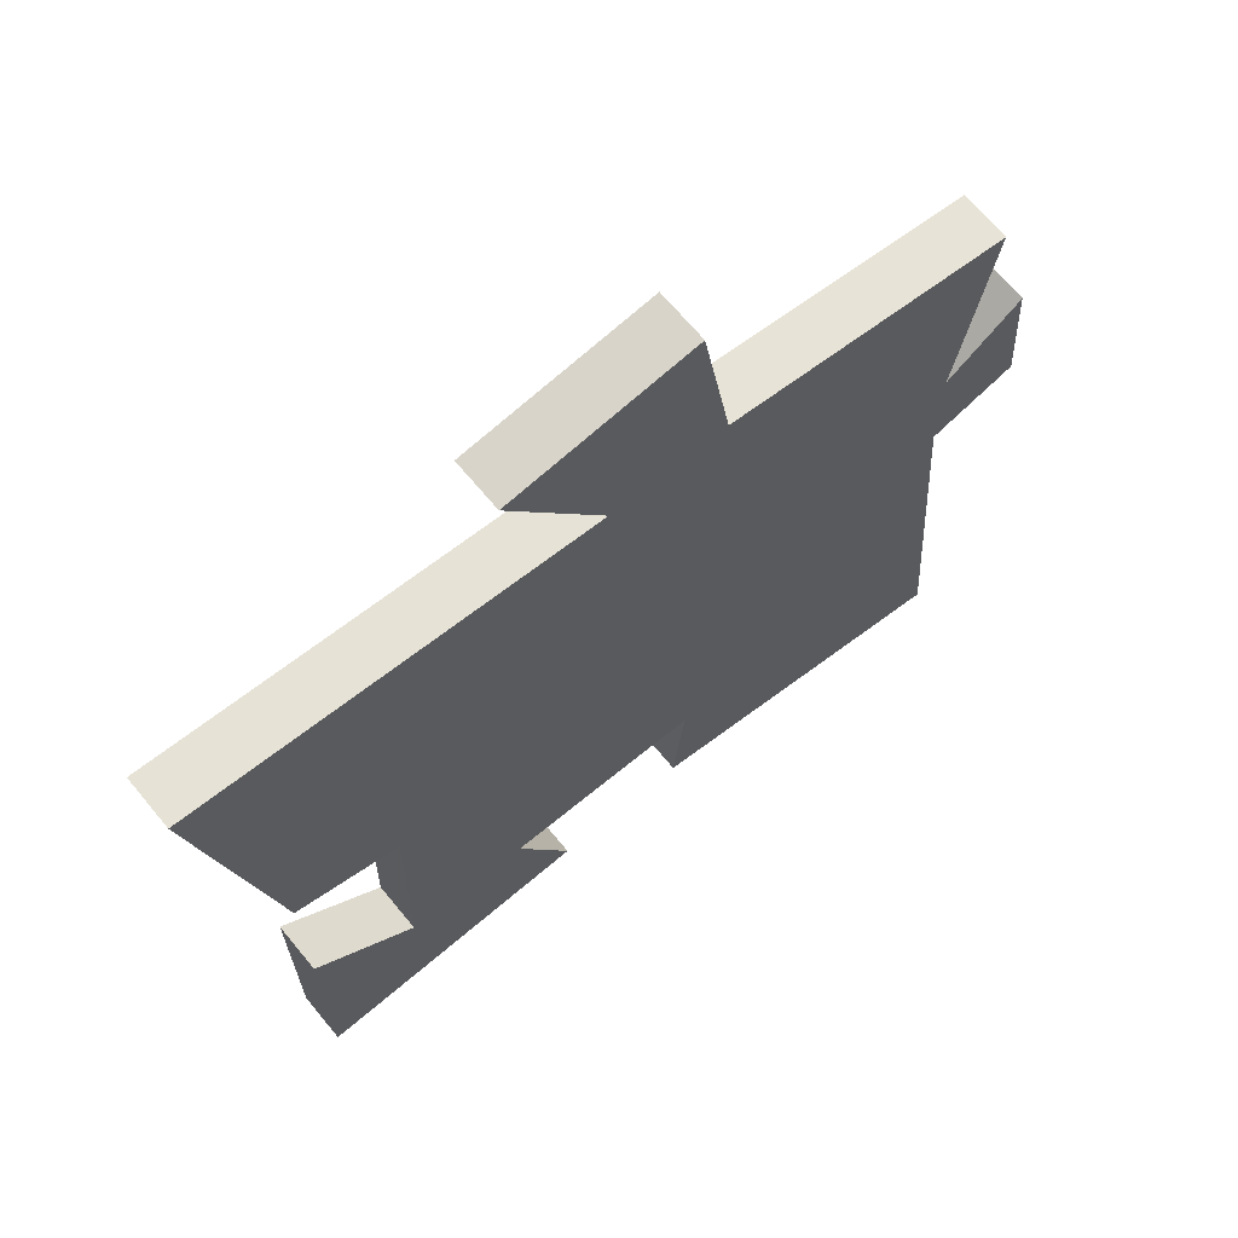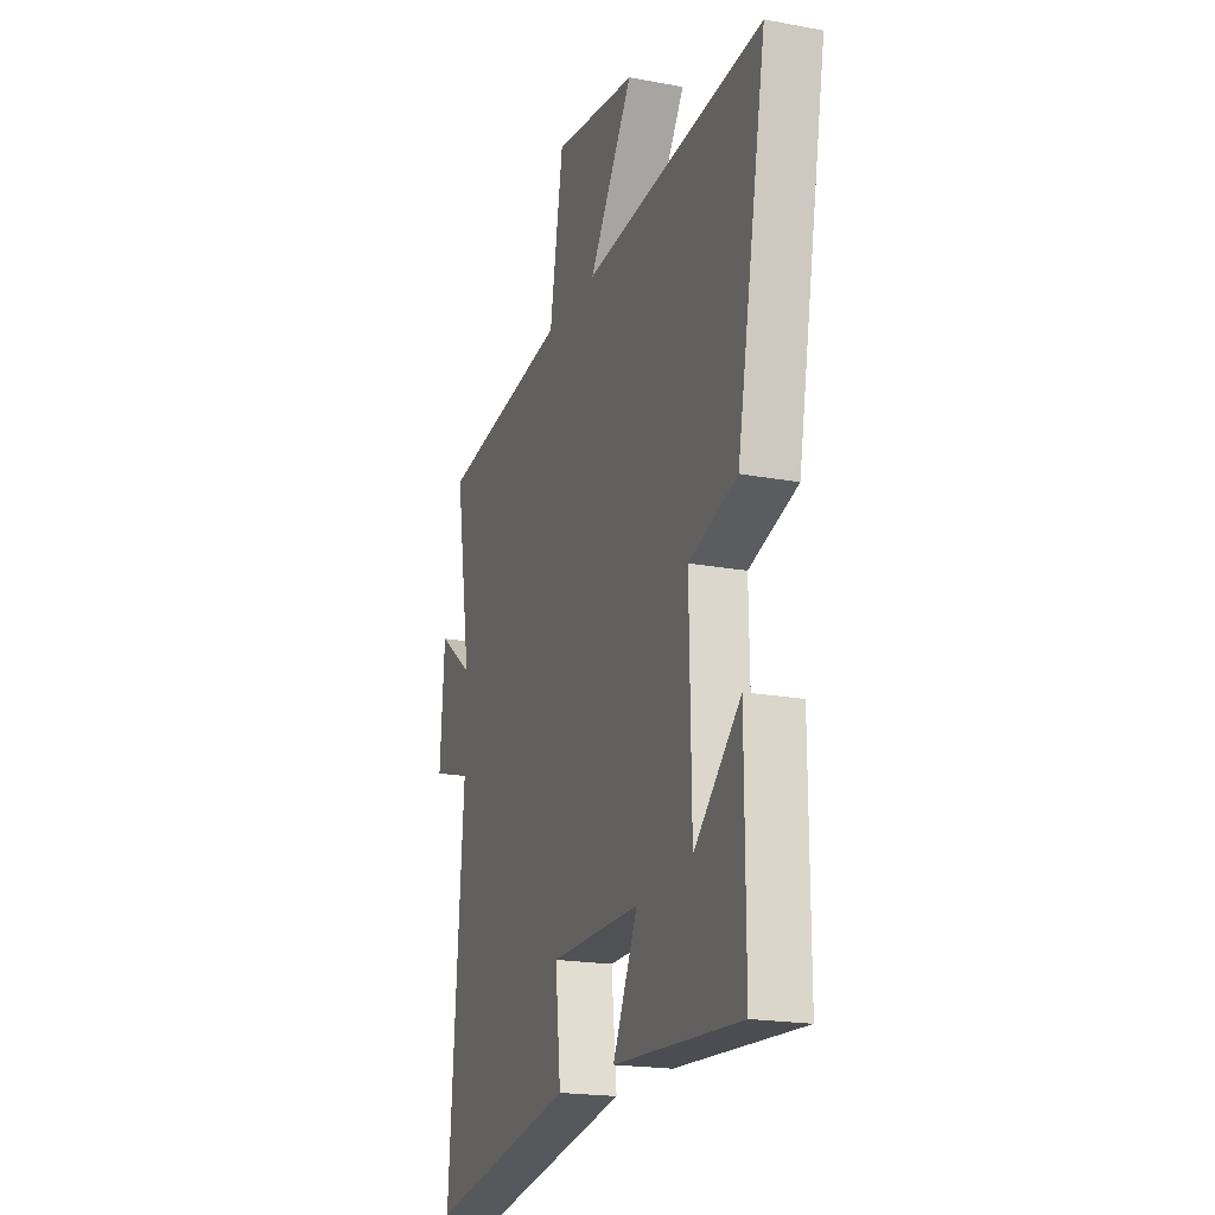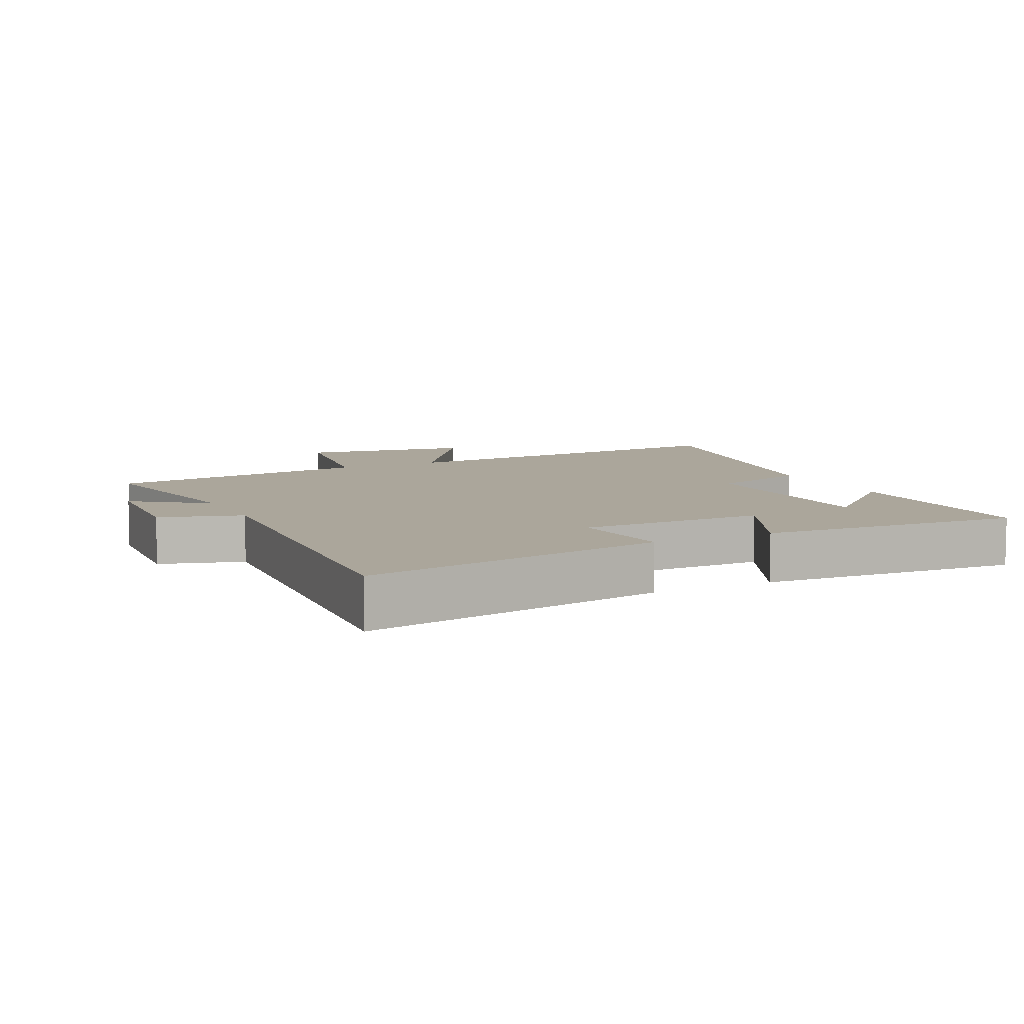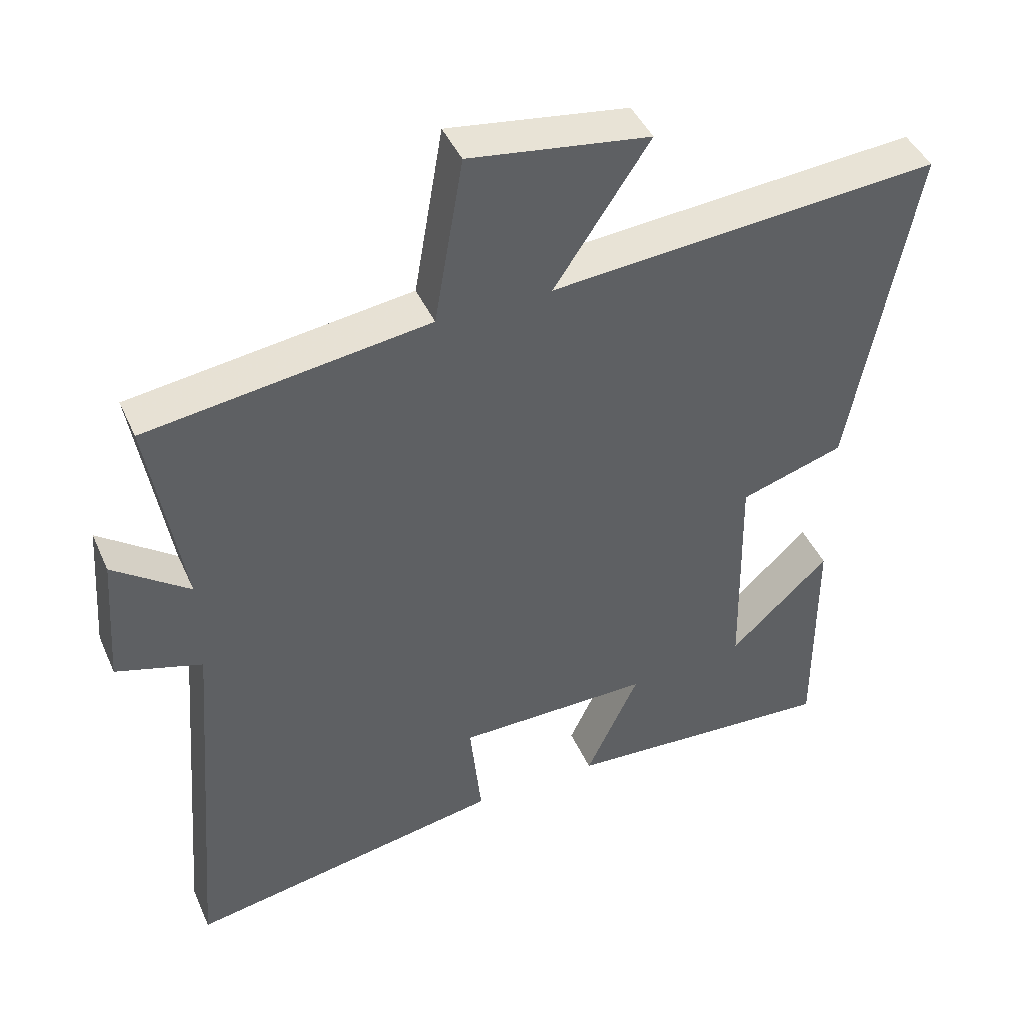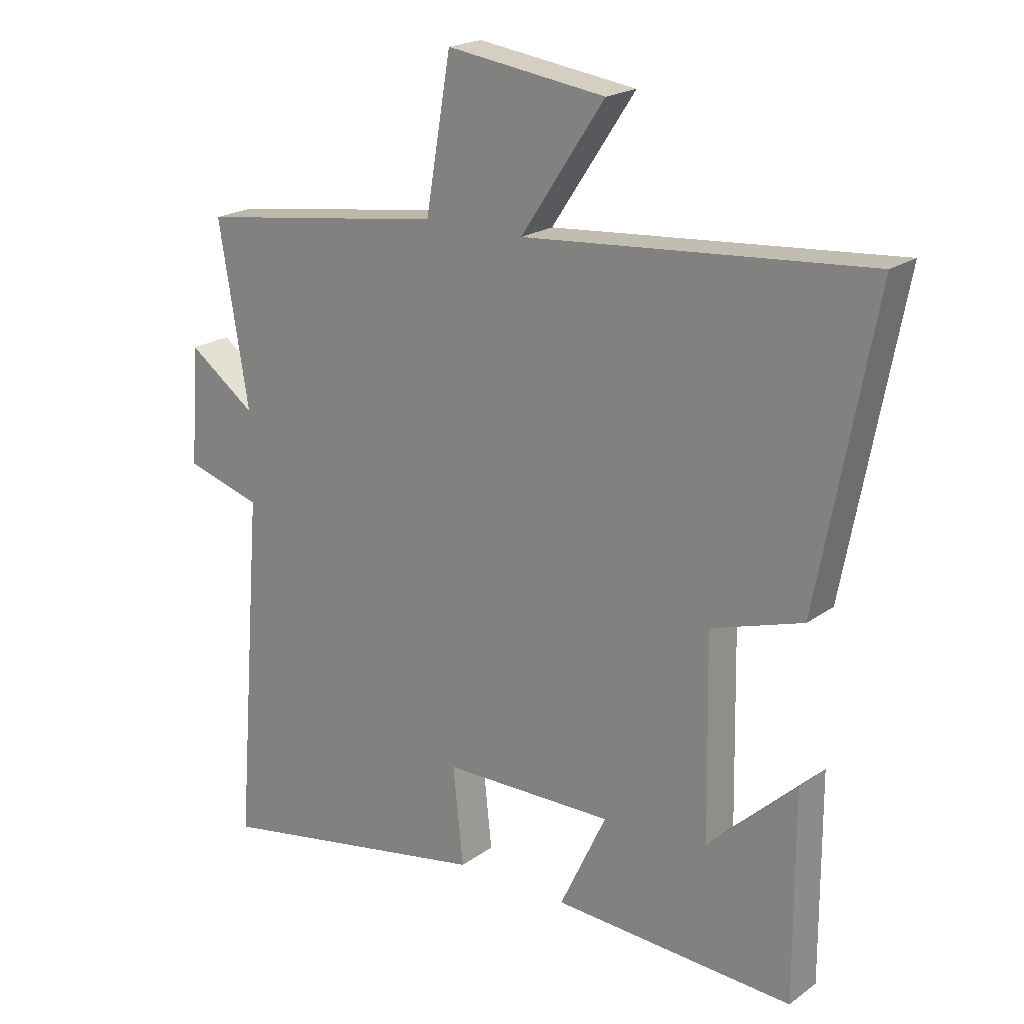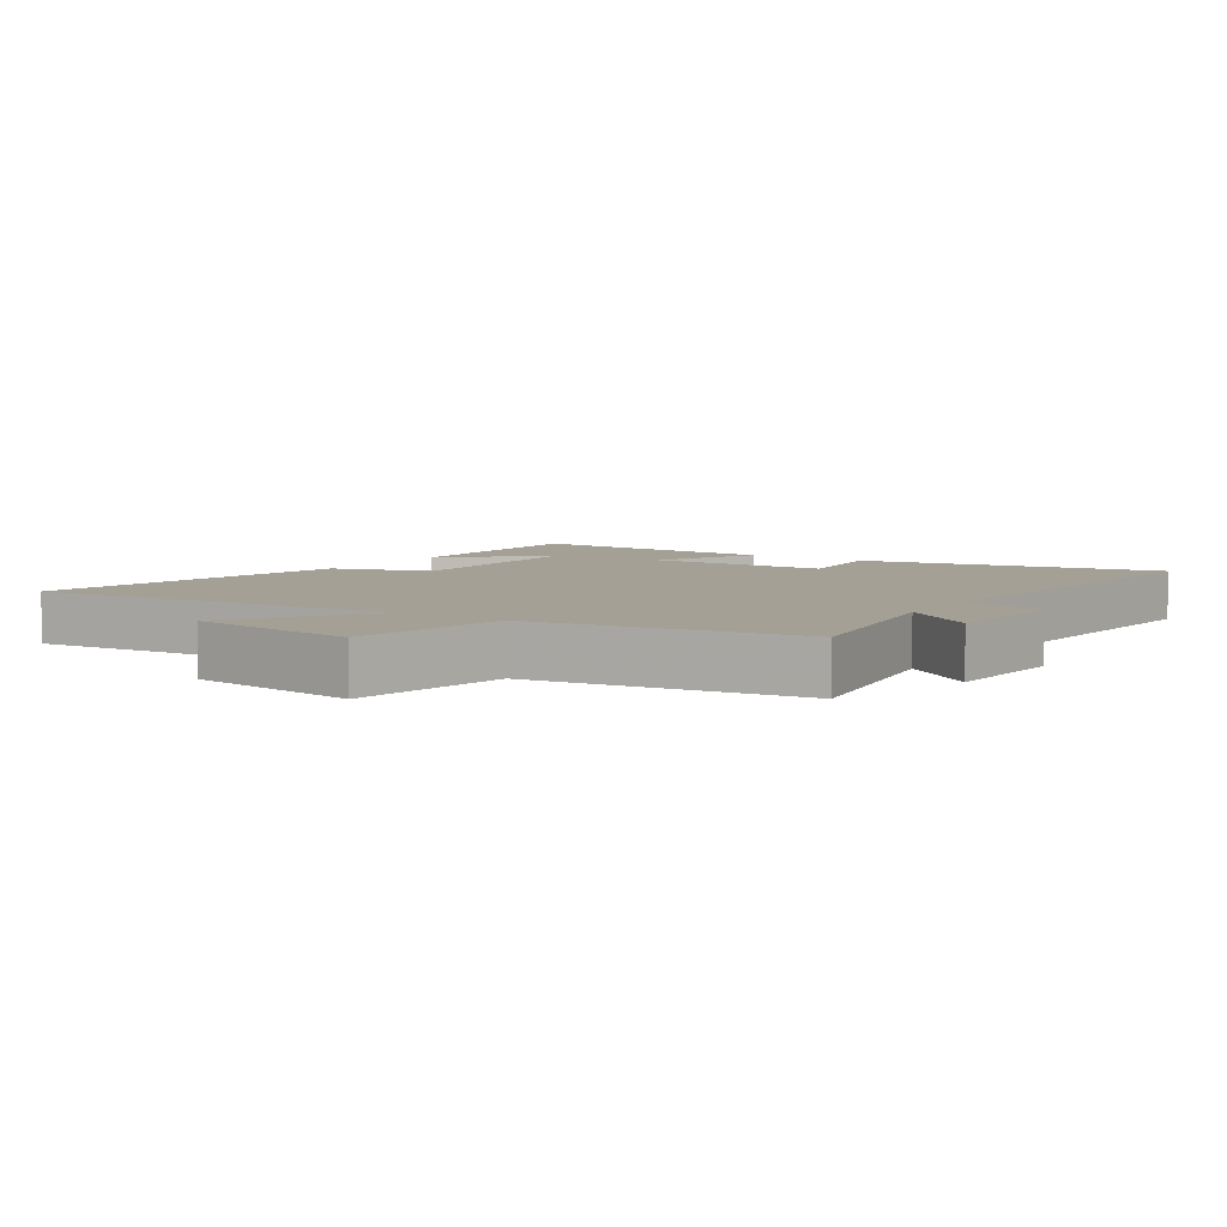
<metadata>
{"format":"obj","ext":"obj","renderer":"f3d","projection":"perspective","resolution":1024,"background":"white","views":[{"elev":67.7,"azim":-39.6,"up":"+Z"},{"elev":-19.5,"azim":-109.3,"up":"+Z"},{"elev":7.9,"azim":153.9,"up":"+Y"},{"elev":43.8,"azim":157.1,"up":"+Z"},{"elev":20.3,"azim":-142.2,"up":"+Z"},{"elev":5.9,"azim":33.4,"up":"+Y"}]}
</metadata>
<code>
v 0.549 0.07 0.444
v 0.5 0.07 0.147
v 0.611 0.07 0.229
v 0.625 0.07 0.035
v 0.5 0.07 -0.003
v 0.546 0.07 -0.583
v 0.084 0.07 -0.5
v 0.101 0.07 -0.339
v -0.181 0.07 -0.337
v -0.104 0.07 -0.5
v -0.501 0.07 -0.524
v -0.5 0.07 -0.187
v -0.355 0.07 -0.322
v -0.349 0.07 0.006
v -0.5 0.07 0.053
v -0.593 0.07 0.545
v -0.027 0.07 0.5
v -0.165 0.07 0.707
v 0.097 0.07 0.745
v 0.139 0.07 0.5
v 0.549 0 0.444
v 0.5 0 0.147
v 0.611 0 0.229
v 0.625 0 0.035
v 0.5 0 -0.003
v 0.546 0 -0.583
v 0.084 0 -0.5
v 0.101 0 -0.339
v -0.181 0 -0.337
v -0.104 0 -0.5
v -0.501 0 -0.524
v -0.5 0 -0.187
v -0.355 0 -0.322
v -0.349 0 0.006
v -0.5 0 0.053
v -0.593 0 0.545
v -0.027 0 0.5
v -0.165 0 0.707
v 0.097 0 0.745
v 0.139 0 0.5
f 17 18 19 20
f 17 20 1 2
f 14 15 16 17
f 13 14 17 2
f 11 12 13
f 9 10 11 13
f 8 9 13 2
f 5 6 7 8
f 5 8 2 3
f 3 4 5
f 40 39 38 37
f 22 21 40 37
f 37 36 35 34
f 22 37 34 33
f 33 32 31
f 33 31 30 29
f 22 33 29 28
f 28 27 26 25
f 23 22 28 25
f 25 24 23
f 1 21 22 2
f 2 22 23 3
f 3 23 24 4
f 4 24 25 5
f 5 25 26 6
f 6 26 27 7
f 7 27 28 8
f 8 28 29 9
f 9 29 30 10
f 10 30 31 11
f 11 31 32 12
f 12 32 33 13
f 13 33 34 14
f 14 34 35 15
f 15 35 36 16
f 16 36 37 17
f 17 37 38 18
f 18 38 39 19
f 19 39 40 20
f 20 40 21 1

</code>
